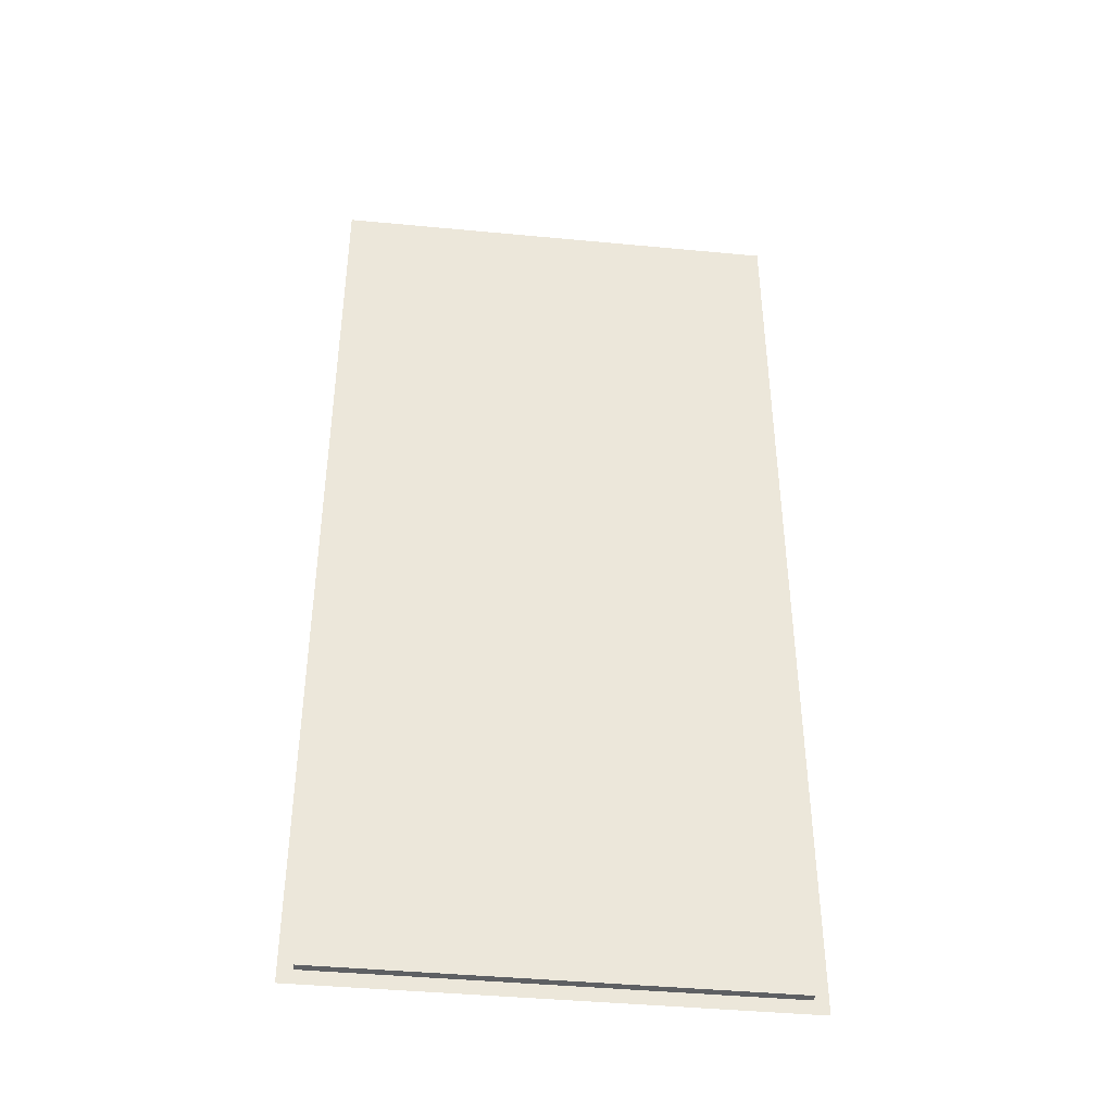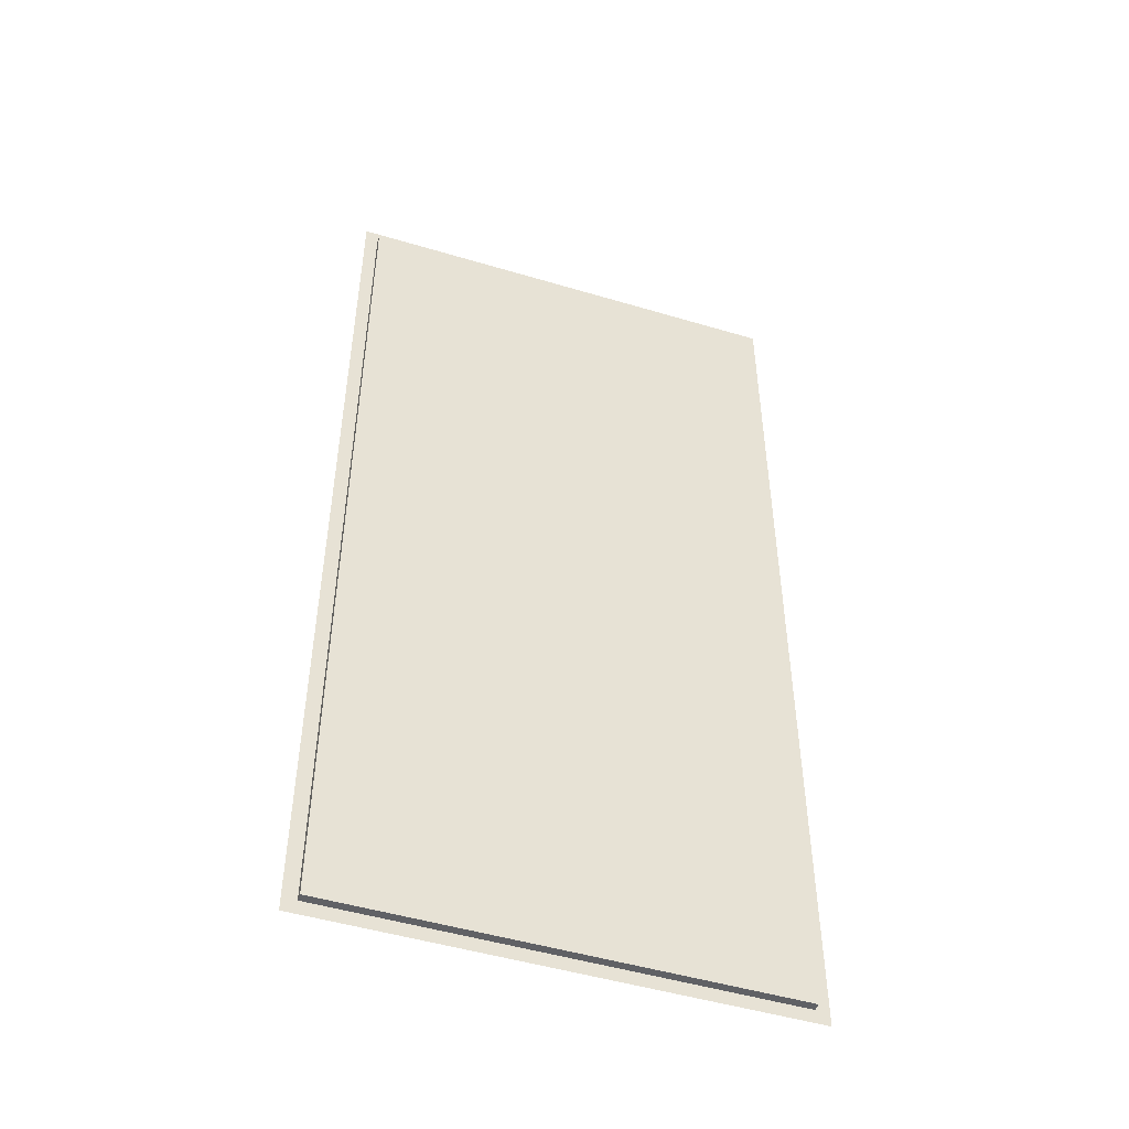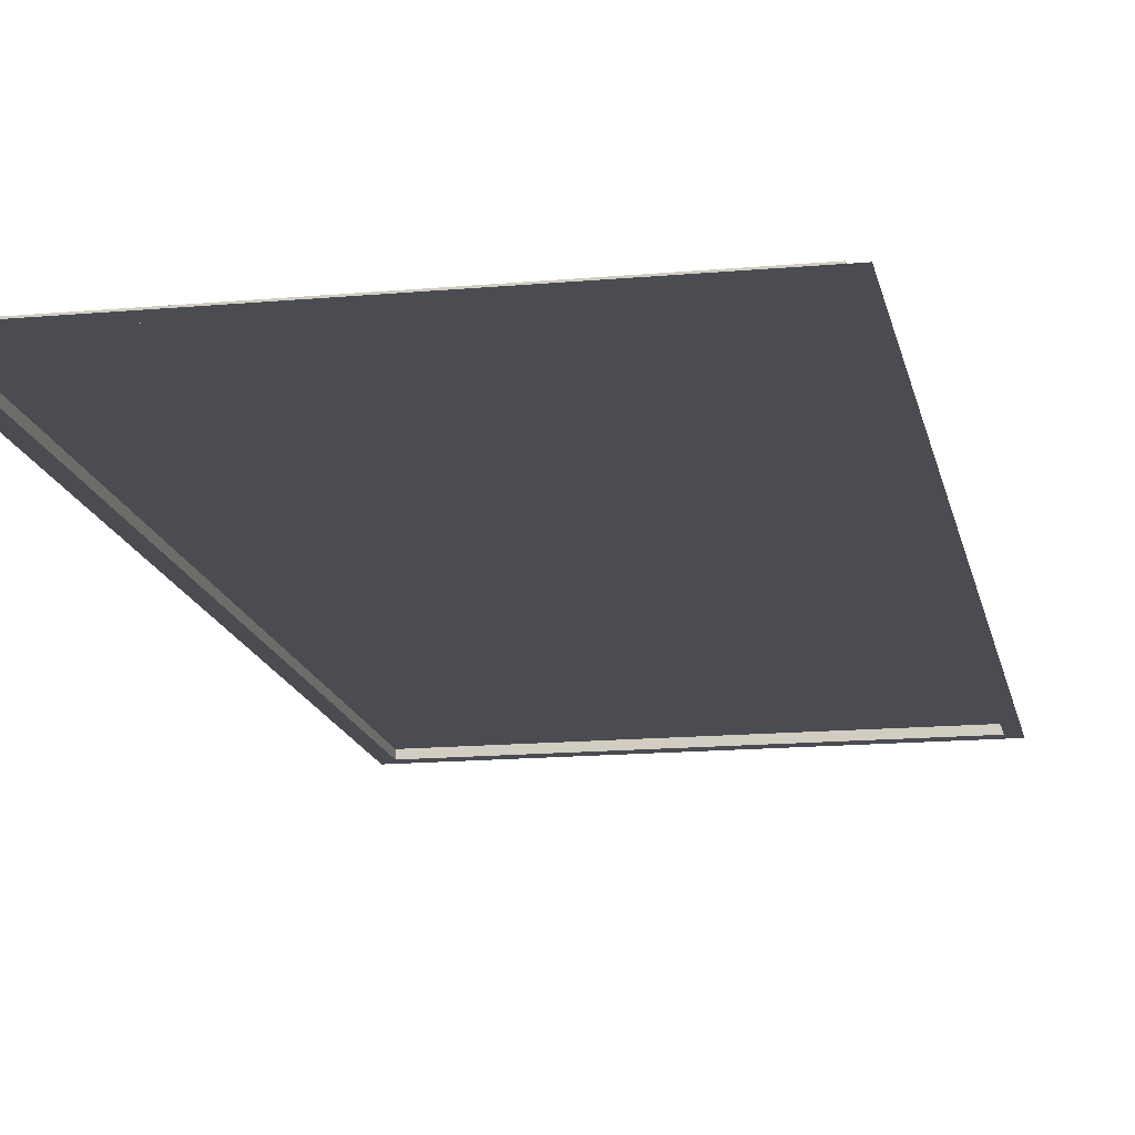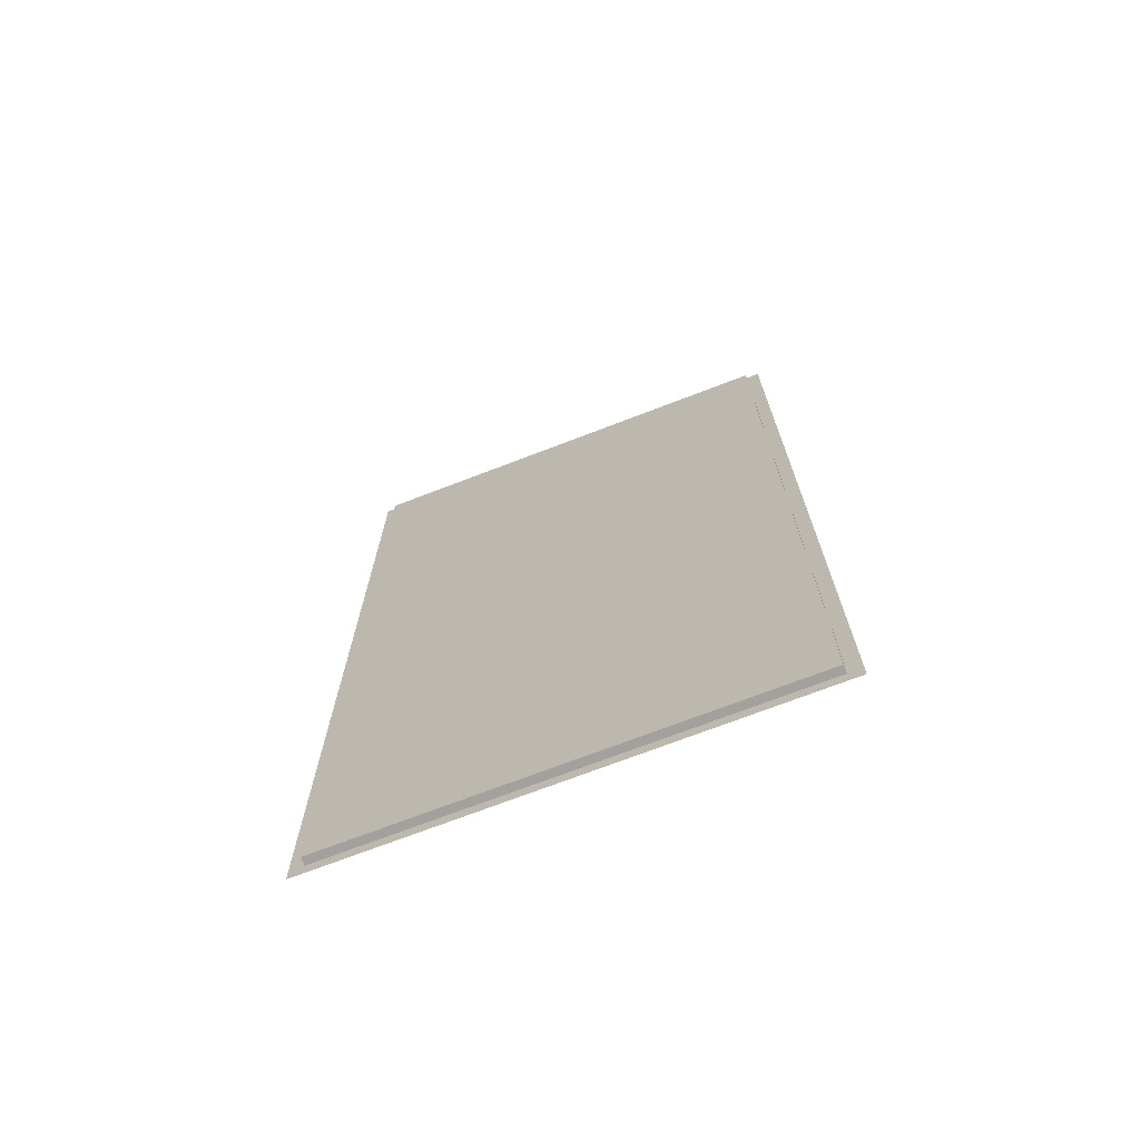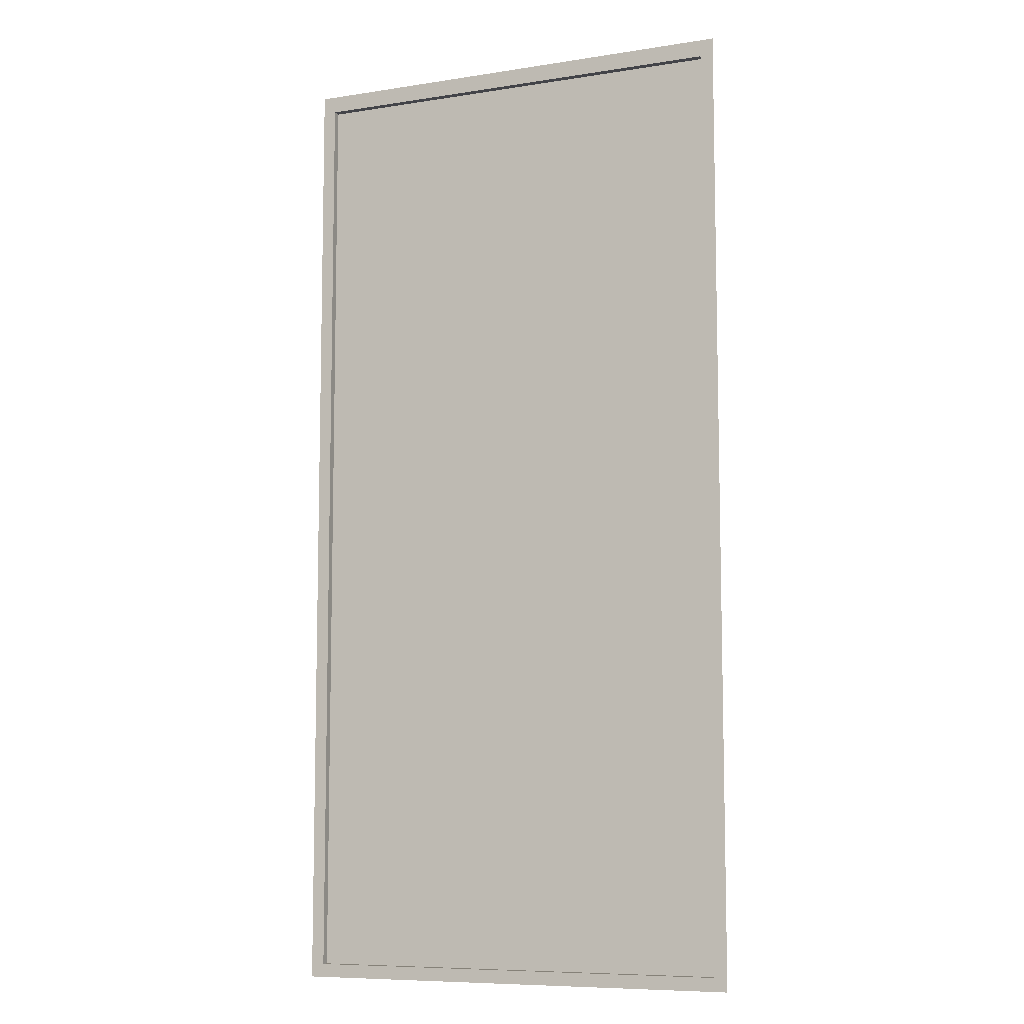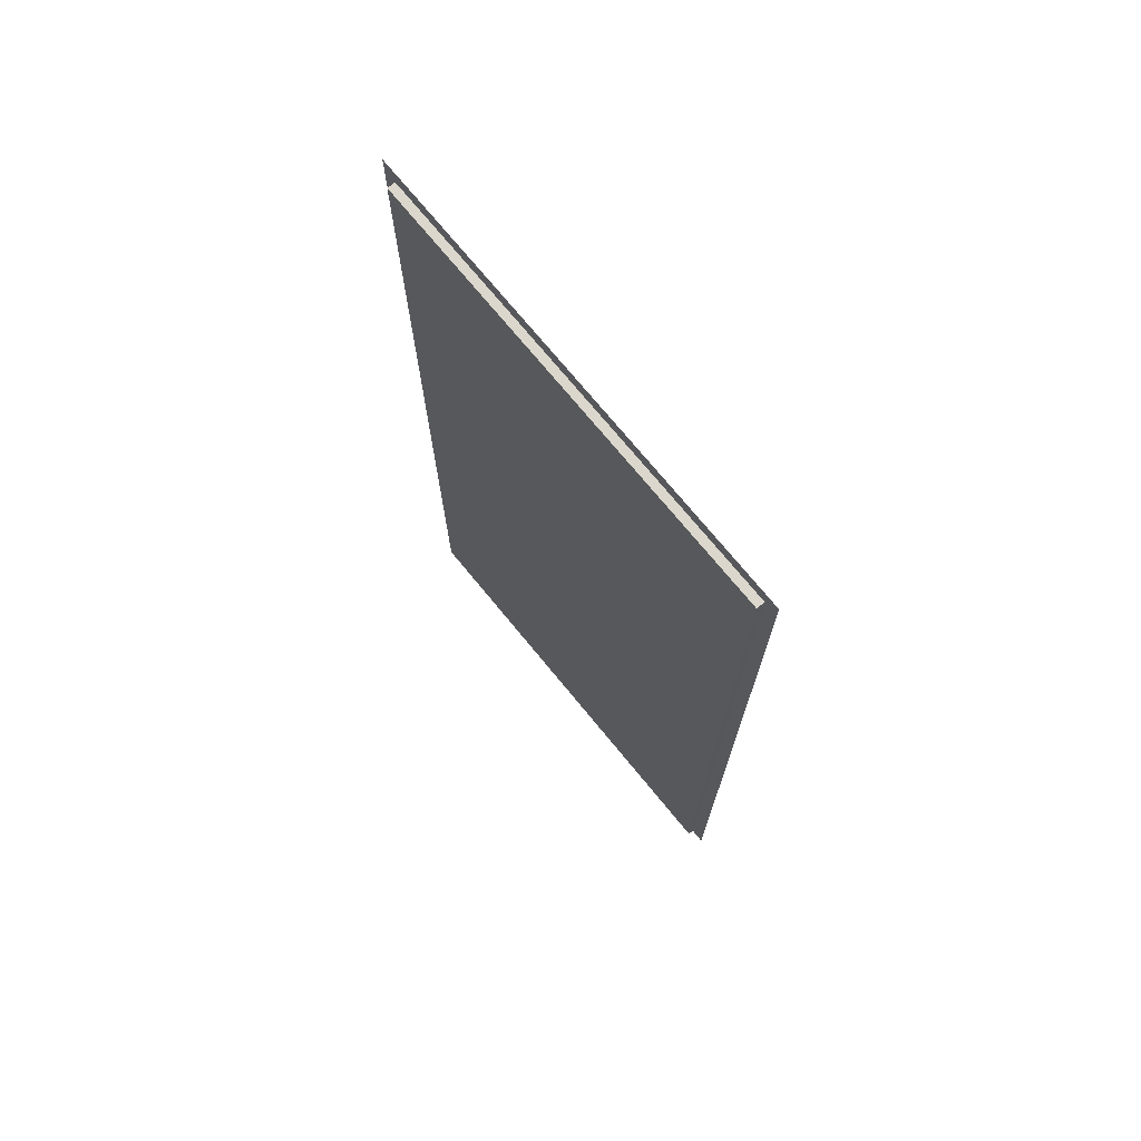
<metadata>
{"format":"obj","ext":"obj","renderer":"f3d","projection":"perspective","resolution":1024,"background":"white","views":[{"elev":-42.1,"azim":173.5,"up":"+Z"},{"elev":-49.3,"azim":161.7,"up":"+Z"},{"elev":-15.3,"azim":10.9,"up":"+Y"},{"elev":-72.0,"azim":-159.0,"up":"+Z"},{"elev":-8.4,"azim":23.1,"up":"+Z"},{"elev":73.3,"azim":-129.4,"up":"+Z"}]}
</metadata>
<code>
g floodedCrypt_roof
v 5.212 6.364 18.87
v 5.212 6.364 -3.797
v -5.186 6.364 -3.797
v -5.186 6.364 18.87
v 5.536 6.178 19.29
v 5.212 6.178 18.87
v -5.186 6.178 18.87
v -5.51 6.178 19.29
v -5.51 6.178 19.29
v -5.186 6.178 18.87
v -5.186 6.178 -3.797
v -5.51 6.178 -4.12
v -5.51 6.178 -4.12
v -5.186 6.178 -3.797
v 5.212 6.178 -3.797
v 5.536 6.178 -4.12
v 5.536 6.178 -4.12
v 5.212 6.178 -3.797
v 5.212 6.178 18.87
v 5.536 6.178 19.29
v -5.186 6.364 18.87
v -5.186 6.178 18.87
v 5.212 6.178 18.87
v 5.212 6.364 18.87
v -5.186 6.364 -3.797
v -5.186 6.178 -3.797
v -5.186 6.178 18.87
v -5.186 6.364 18.87
v 5.212 6.364 -3.797
v 5.212 6.178 -3.797
v -5.186 6.178 -3.797
v -5.186 6.364 -3.797
v 5.212 6.364 18.87
v 5.212 6.178 18.87
v 5.212 6.178 -3.797
v 5.212 6.364 -3.797
g floodedCrypt_roof_0
f 3 2 1
f 4 3 1
g floodedCrypt_roof_1
f 7 6 5
f 8 7 5
f 11 10 9
f 12 11 9
f 15 14 13
f 16 15 13
f 19 18 17
f 20 19 17
f 23 22 21
f 24 23 21
f 27 26 25
f 28 27 25
f 31 30 29
f 32 31 29
f 35 34 33
f 36 35 33

</code>
